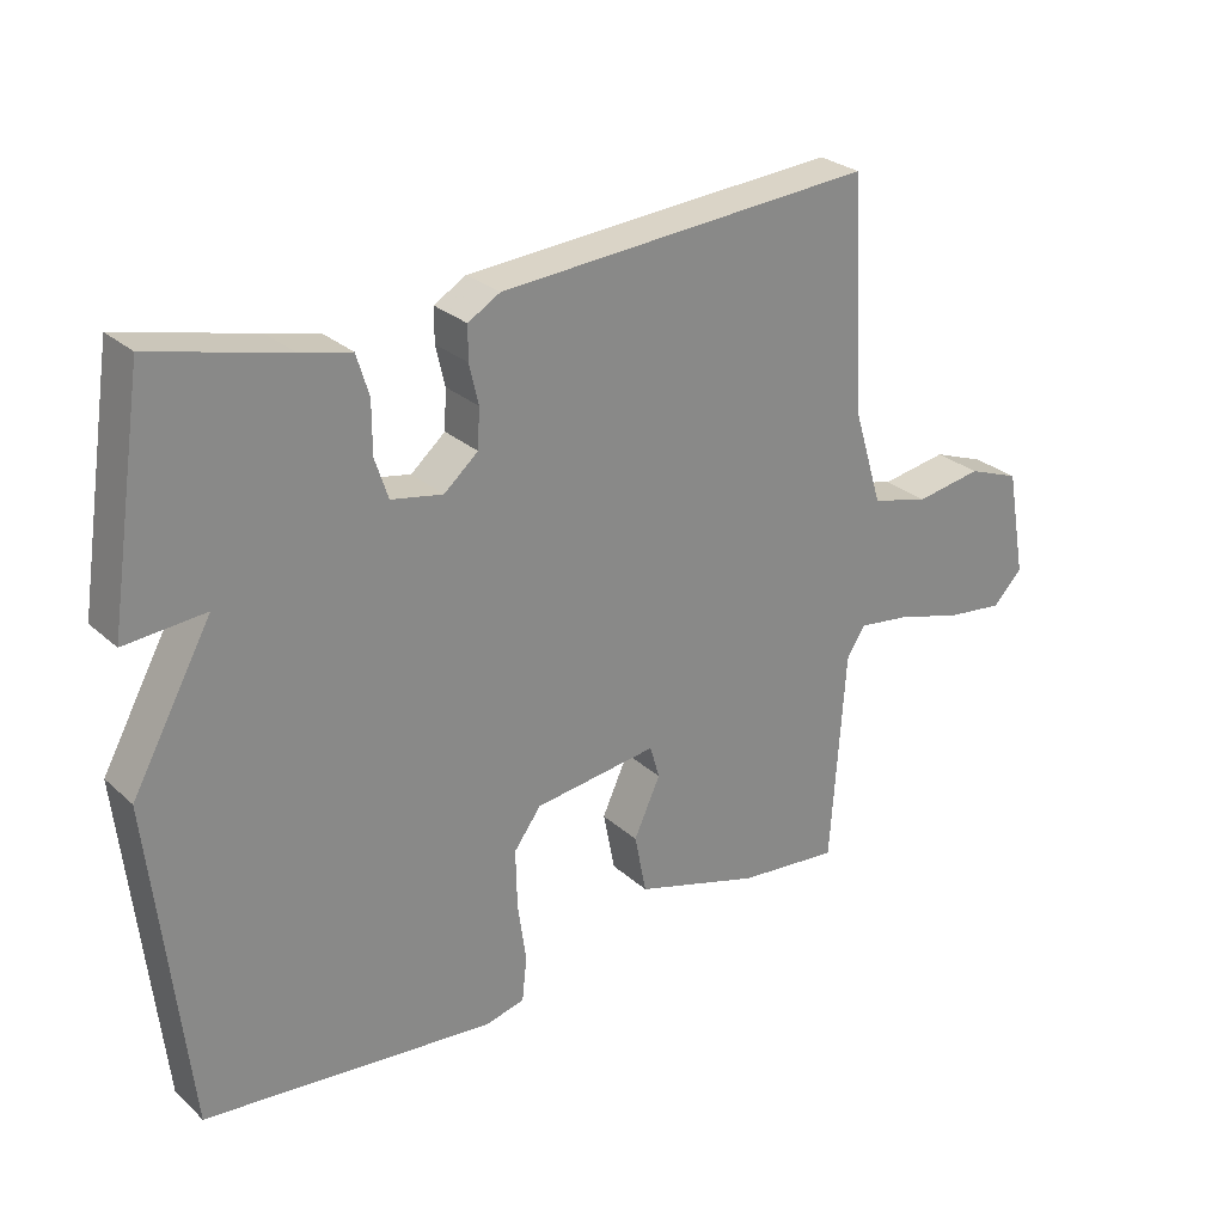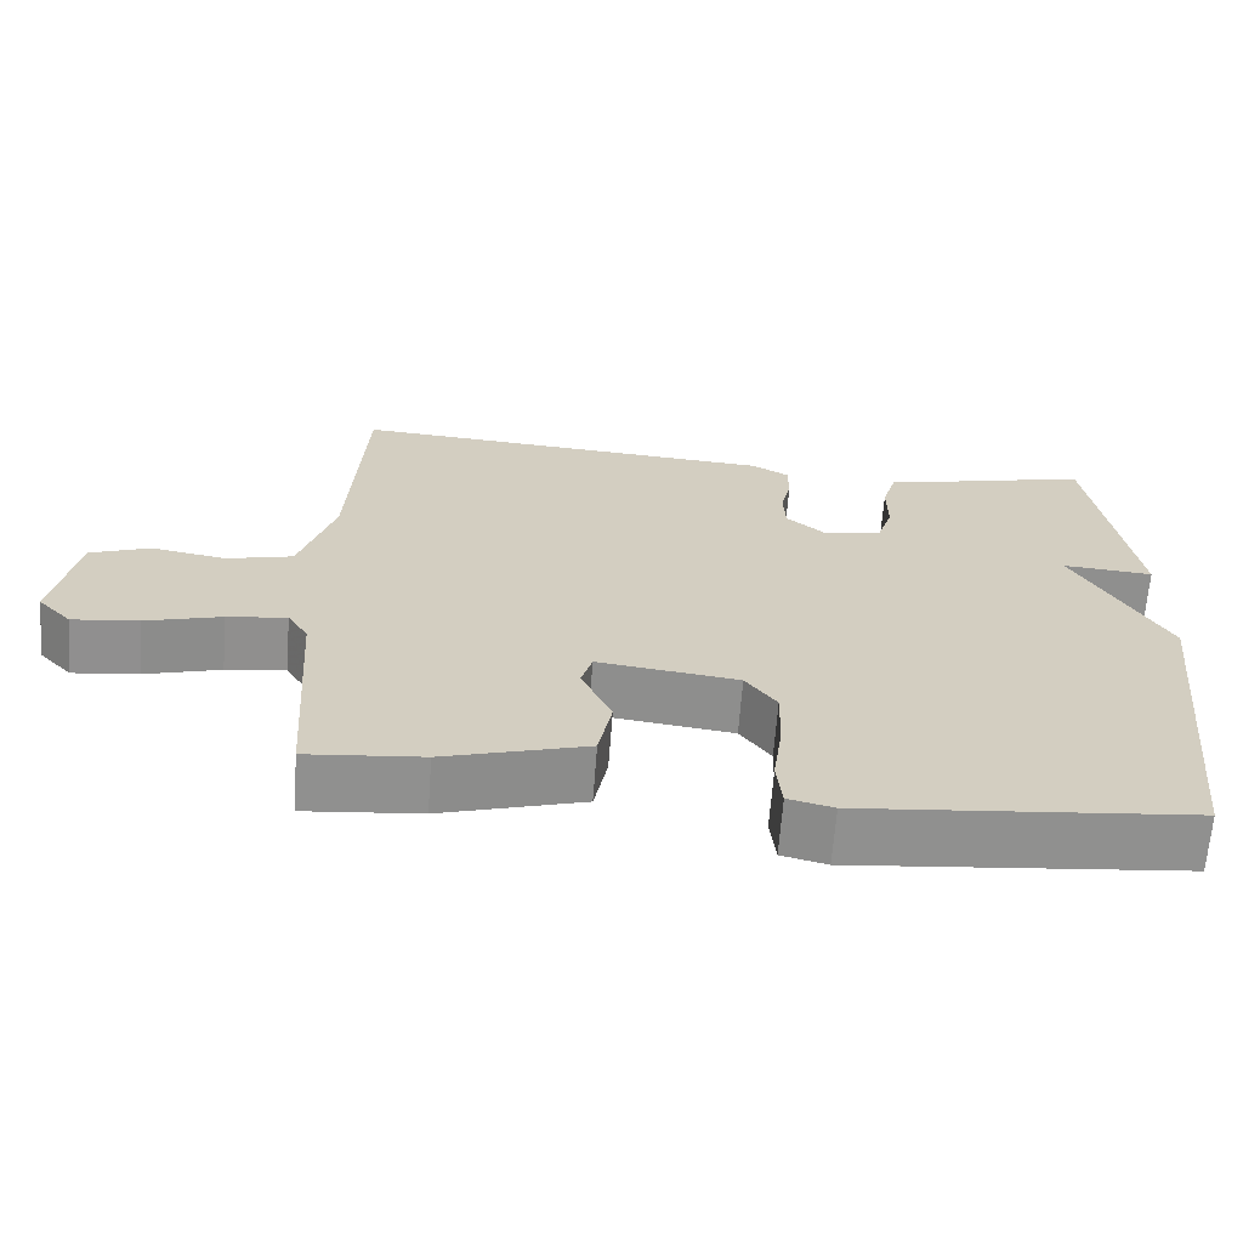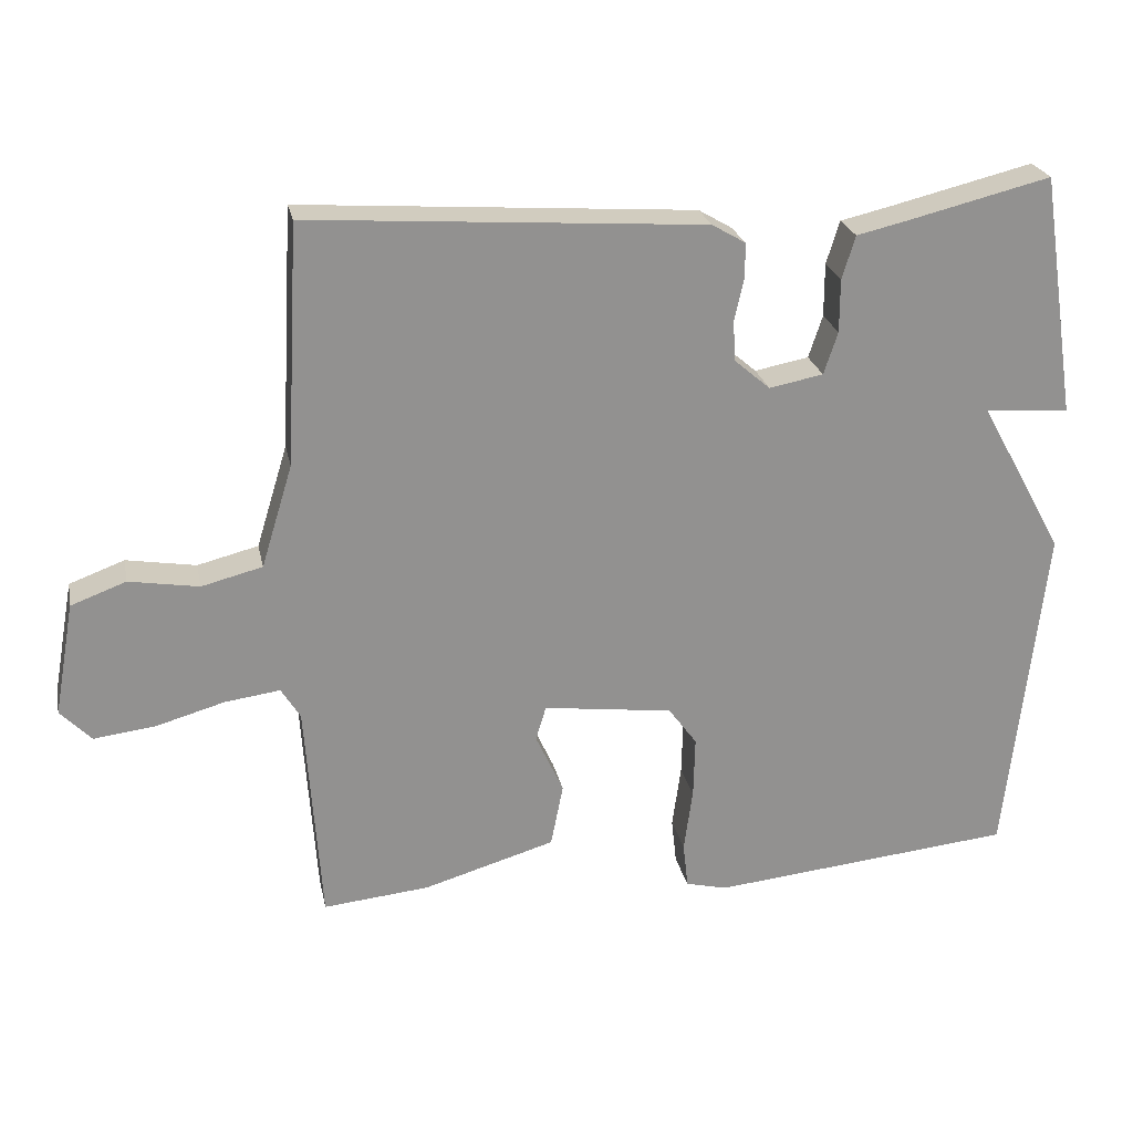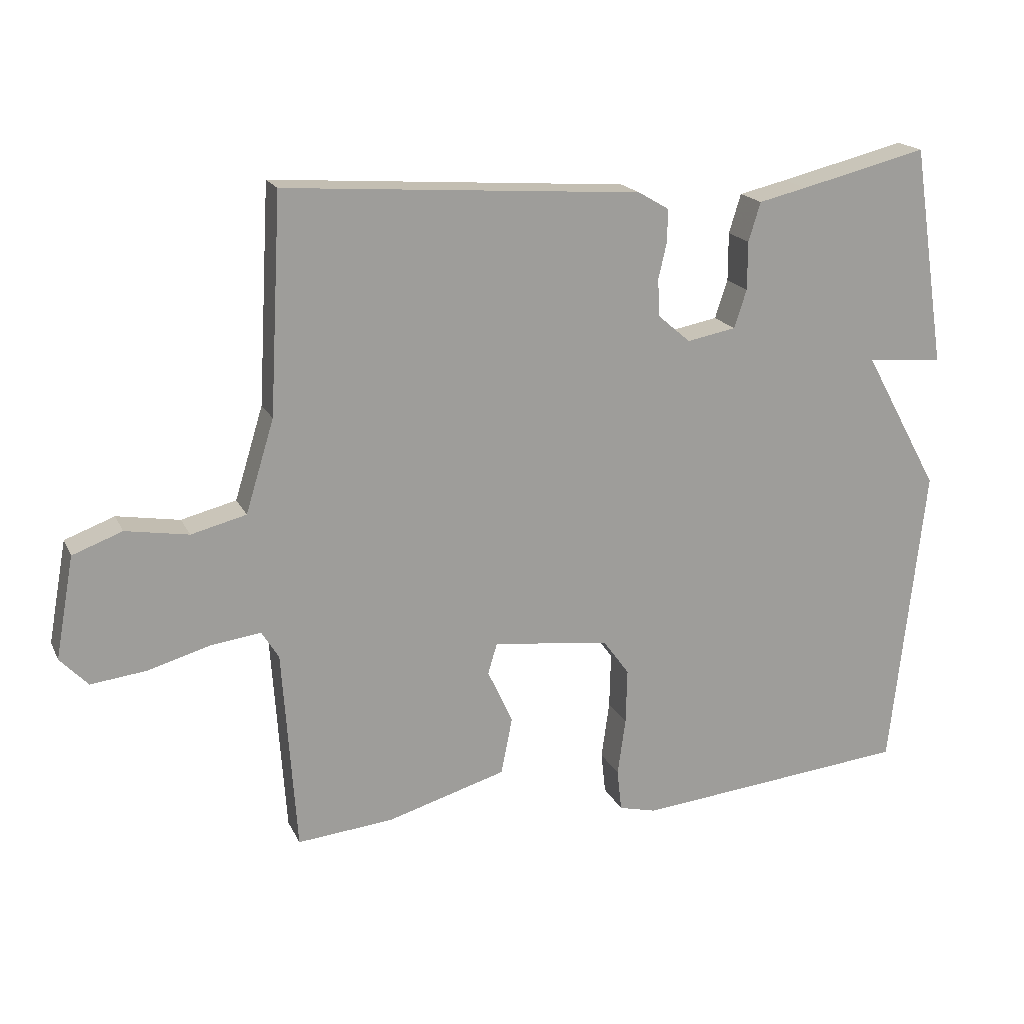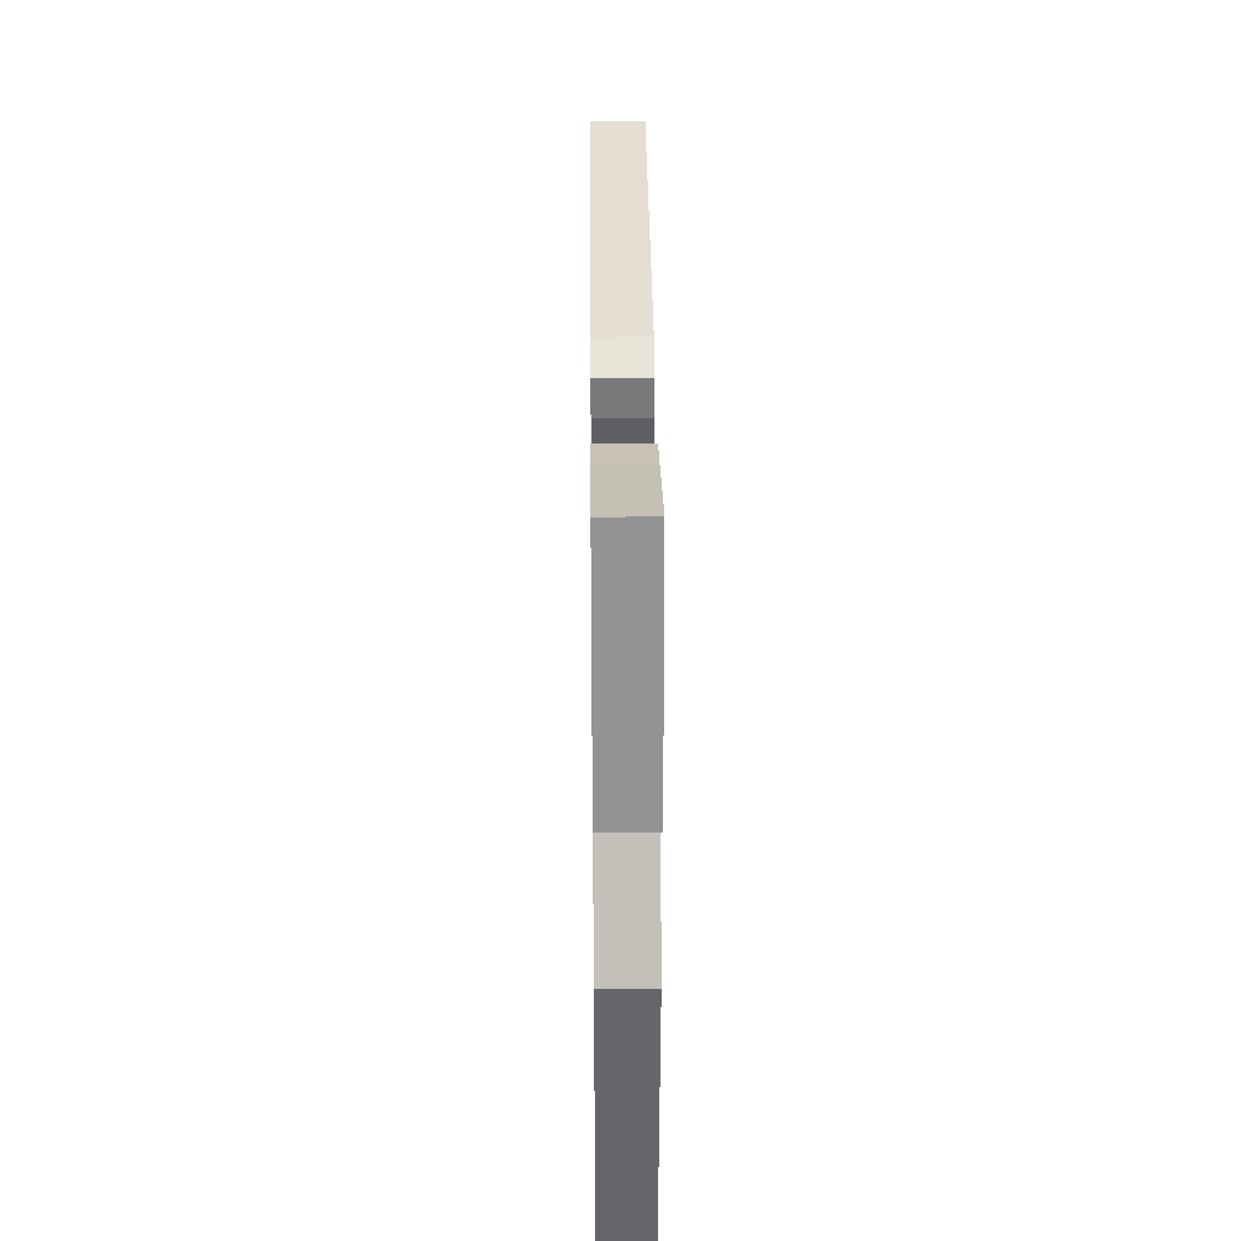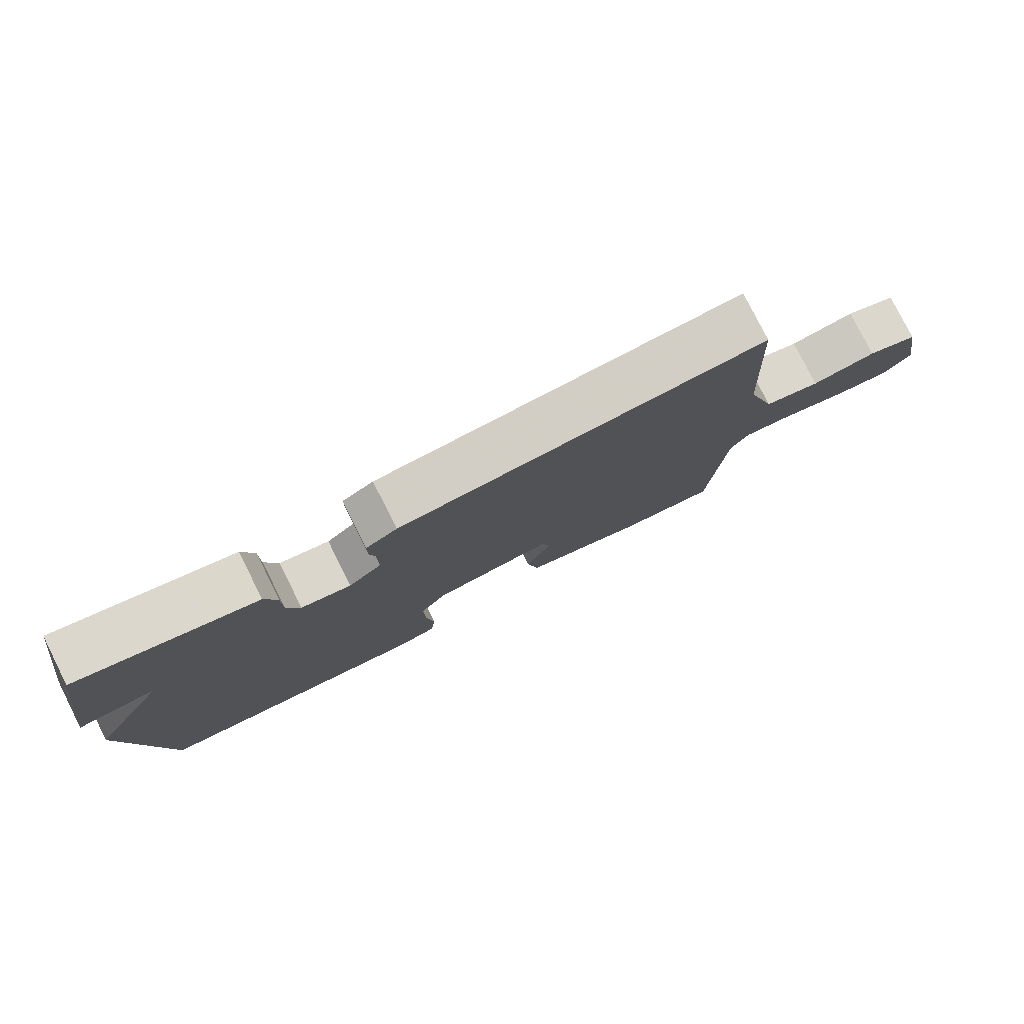
<metadata>
{"format":"obj","ext":"obj","renderer":"f3d","projection":"perspective","resolution":1024,"background":"white","views":[{"elev":27.5,"azim":-36.7,"up":"+Z"},{"elev":-65.5,"azim":175.7,"up":"+Z"},{"elev":24.2,"azim":168.4,"up":"+Z"},{"elev":18.4,"azim":160.8,"up":"+Z"},{"elev":32.1,"azim":-90.6,"up":"+Z"},{"elev":79.2,"azim":-26.7,"up":"+Z"}]}
</metadata>
<code>
v 0.5 0.07 -0.5
v 0.355 0.07 -0.486
v 0.175 0.07 -0.433
v 0.158 0.07 -0.347
v 0.196 0.07 -0.264
v 0.182 0.07 -0.217
v 0.005 0.07 -0.24
v -0.034 0.07 -0.293
v -0.032 0.07 -0.377
v -0.02 0.07 -0.464
v -0.027 0.07 -0.527
v -0.084 0.07 -0.541
v -0.5 0.07 -0.5
v -0.551 0.07 -0.033
v -0.436 0.07 0.176
v -0.551 0.07 0.167
v -0.5 0.07 0.5
v -0.308 0.07 0.453
v -0.235 0.07 0.436
v -0.217 0.07 0.377
v -0.217 0.07 0.304
v -0.198 0.07 0.246
v -0.124 0.07 0.232
v -0.075 0.07 0.274
v -0.072 0.07 0.33
v -0.085 0.07 0.387
v -0.085 0.07 0.435
v -0.039 0.07 0.462
v 0.5 0.07 0.5
v 0.518 0.07 0.172
v 0.561 0.07 0.032
v 0.644 0.07 0.011
v 0.739 0.07 0.027
v 0.814 0.07 -0.001
v 0.842 0.07 -0.155
v 0.8 0.07 -0.199
v 0.717 0.07 -0.189
v 0.622 0.07 -0.162
v 0.547 0.07 -0.152
v 0.521 0.07 -0.194
v 0.5 0 -0.5
v 0.355 0 -0.486
v 0.175 0 -0.433
v 0.158 0 -0.347
v 0.196 0 -0.264
v 0.182 0 -0.217
v 0.005 0 -0.24
v -0.034 0 -0.293
v -0.032 0 -0.377
v -0.02 0 -0.464
v -0.027 0 -0.527
v -0.084 0 -0.541
v -0.5 0 -0.5
v -0.551 0 -0.033
v -0.436 0 0.176
v -0.551 0 0.167
v -0.5 0 0.5
v -0.308 0 0.453
v -0.235 0 0.436
v -0.217 0 0.377
v -0.217 0 0.304
v -0.198 0 0.246
v -0.124 0 0.232
v -0.075 0 0.274
v -0.072 0 0.33
v -0.085 0 0.387
v -0.085 0 0.435
v -0.039 0 0.462
v 0.5 0 0.5
v 0.518 0 0.172
v 0.561 0 0.032
v 0.644 0 0.011
v 0.739 0 0.027
v 0.814 0 -0.001
v 0.842 0 -0.155
v 0.8 0 -0.199
v 0.717 0 -0.189
v 0.622 0 -0.162
v 0.547 0 -0.152
v 0.521 0 -0.194
f 36 37 38
f 35 36 38
f 34 35 38
f 33 34 38
f 32 33 38
f 31 32 38 39
f 30 31 39 40
f 40 1 2
f 30 40 2
f 29 30 2
f 28 29 2
f 27 28 2
f 26 27 2
f 25 26 2
f 18 19 20 21
f 18 21 22
f 17 18 22
f 16 17 22
f 15 16 22
f 15 22 23
f 14 15 23
f 13 14 23
f 12 13 23
f 11 12 23
f 10 11 23
f 9 10 23
f 2 3 4 5
f 2 5 6
f 24 25 2 6
f 8 9 23 24
f 7 8 24
f 6 7 24
f 78 77 76
f 78 76 75
f 78 75 74
f 78 74 73
f 78 73 72
f 79 78 72 71
f 80 79 71 70
f 42 41 80
f 42 80 70
f 42 70 69
f 42 69 68
f 42 68 67
f 42 67 66
f 42 66 65
f 61 60 59 58
f 62 61 58
f 62 58 57
f 62 57 56
f 62 56 55
f 63 62 55
f 63 55 54
f 63 54 53
f 63 53 52
f 63 52 51
f 63 51 50
f 63 50 49
f 45 44 43 42
f 46 45 42
f 46 42 65 64
f 64 63 49 48
f 64 48 47
f 64 47 46
f 1 41 42 2
f 2 42 43 3
f 3 43 44 4
f 4 44 45 5
f 5 45 46 6
f 6 46 47 7
f 7 47 48 8
f 8 48 49 9
f 9 49 50 10
f 10 50 51 11
f 11 51 52 12
f 12 52 53 13
f 13 53 54 14
f 14 54 55 15
f 15 55 56 16
f 16 56 57 17
f 17 57 58 18
f 18 58 59 19
f 19 59 60 20
f 20 60 61 21
f 21 61 62 22
f 22 62 63 23
f 23 63 64 24
f 24 64 65 25
f 25 65 66 26
f 26 66 67 27
f 27 67 68 28
f 28 68 69 29
f 29 69 70 30
f 30 70 71 31
f 31 71 72 32
f 32 72 73 33
f 33 73 74 34
f 34 74 75 35
f 35 75 76 36
f 36 76 77 37
f 37 77 78 38
f 38 78 79 39
f 39 79 80 40
f 40 80 41 1

</code>
